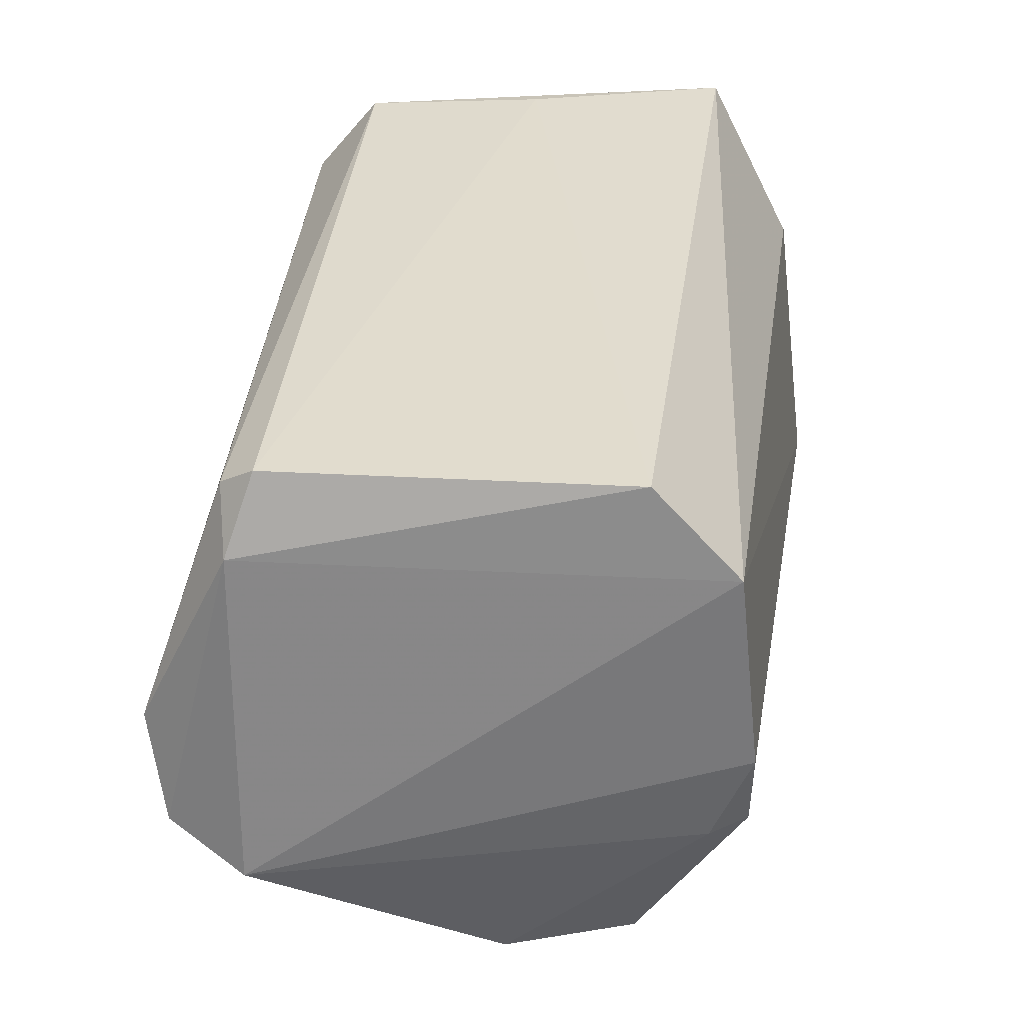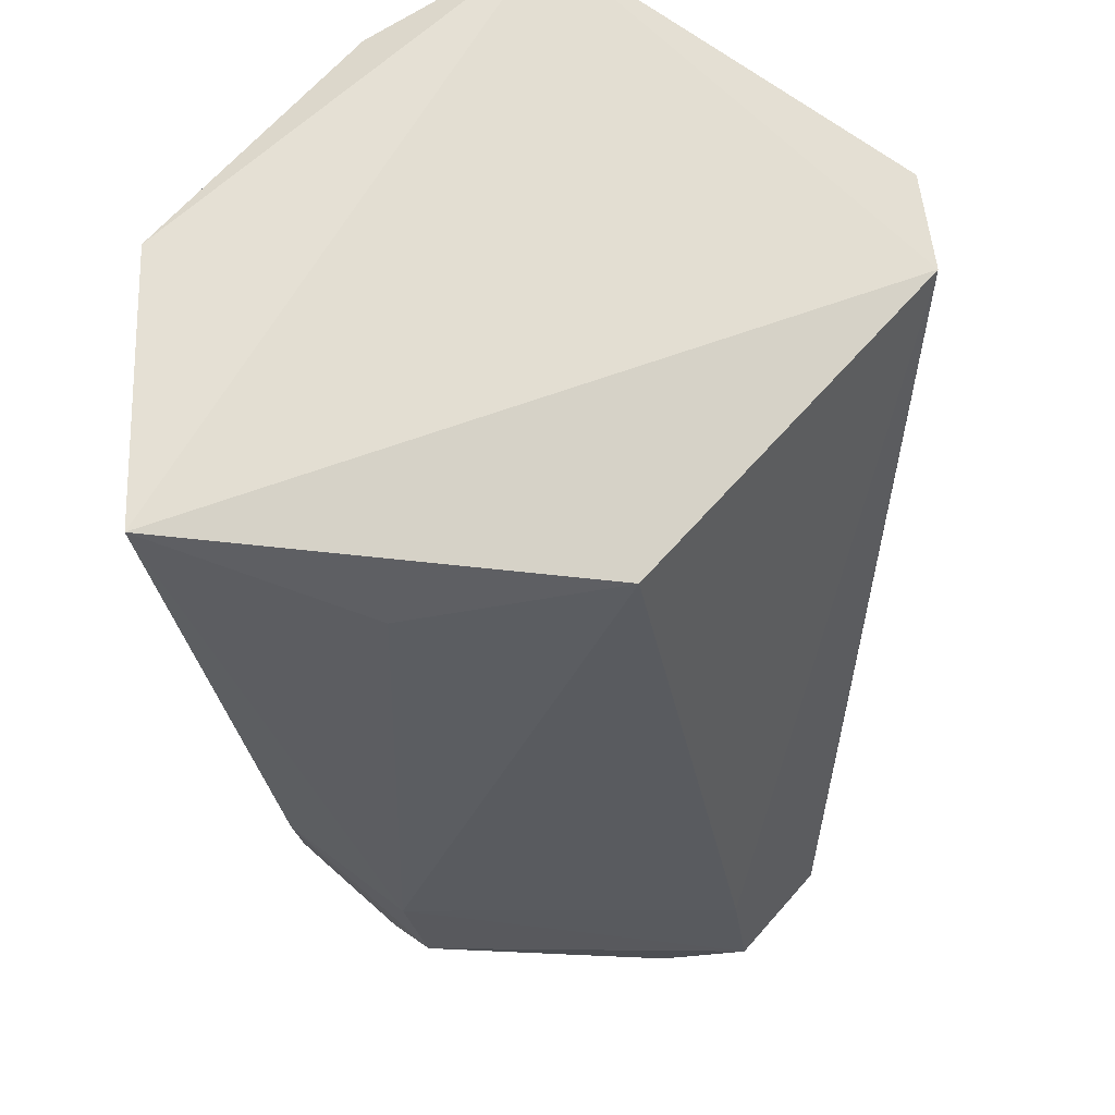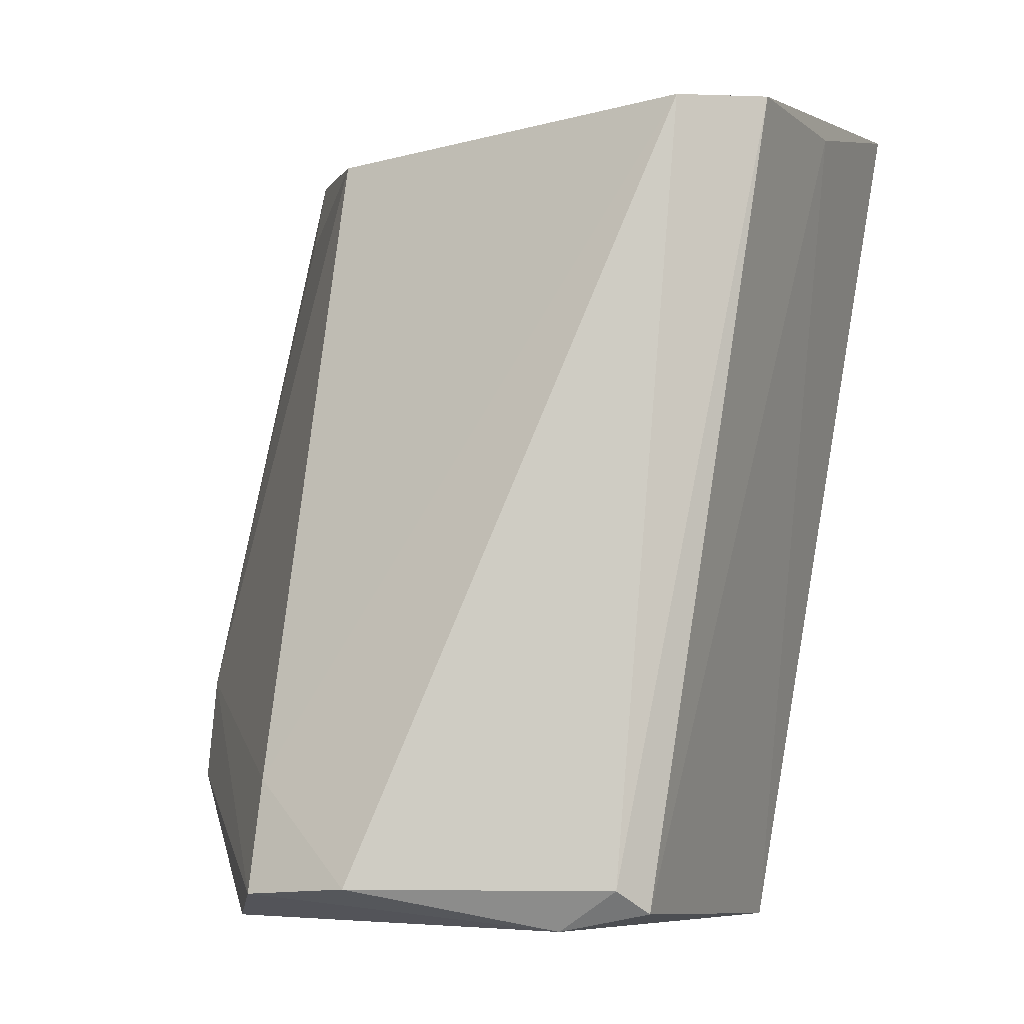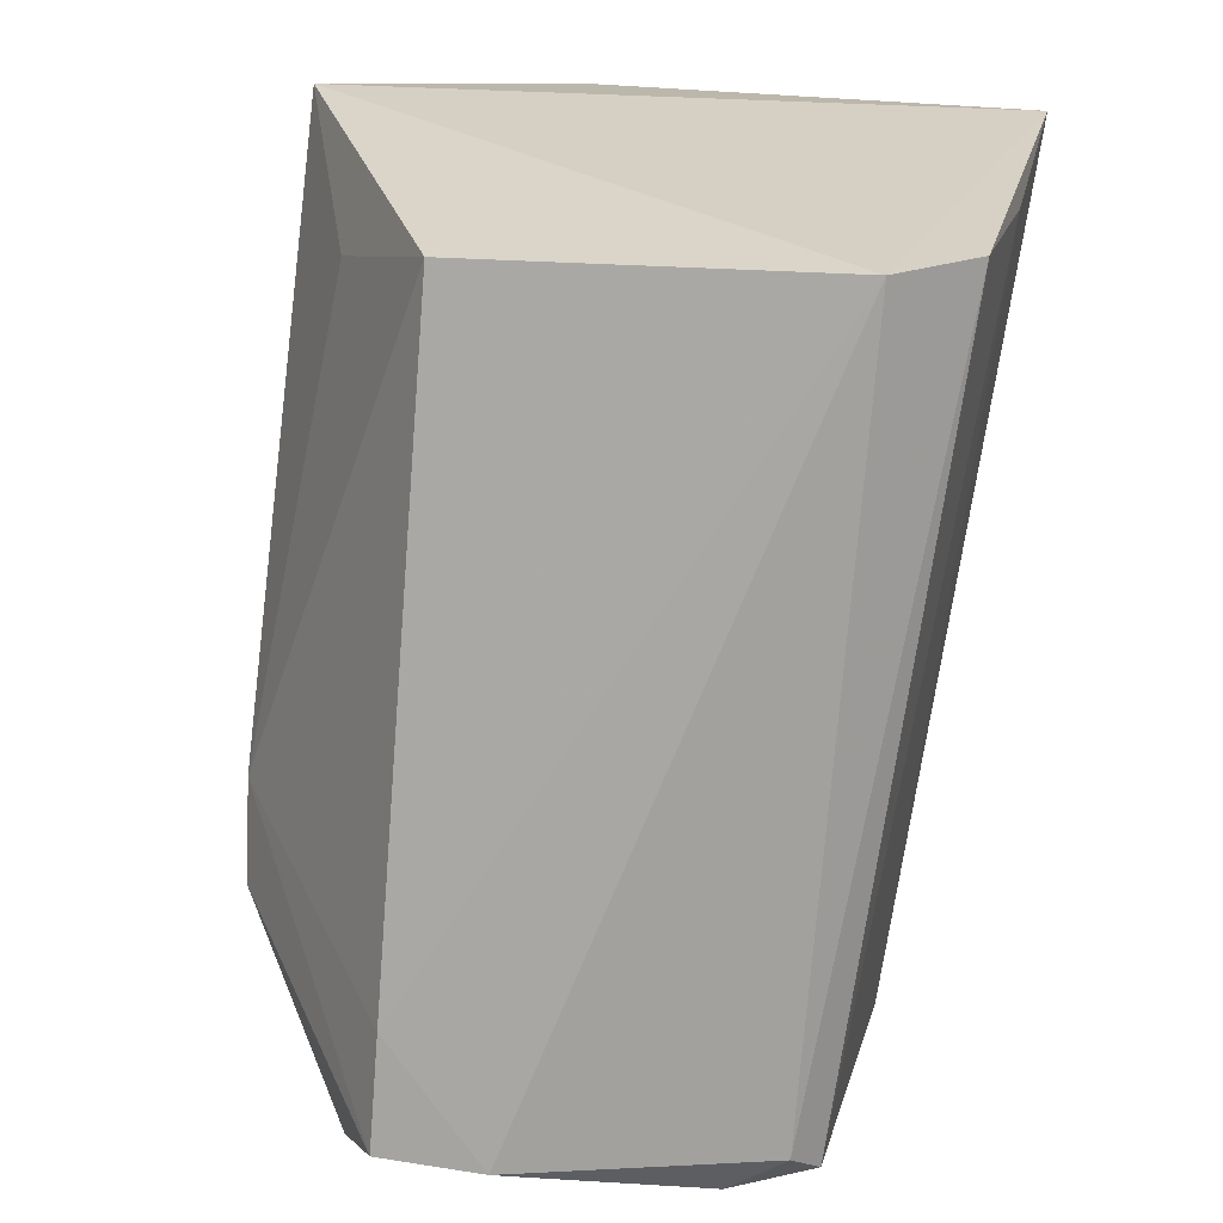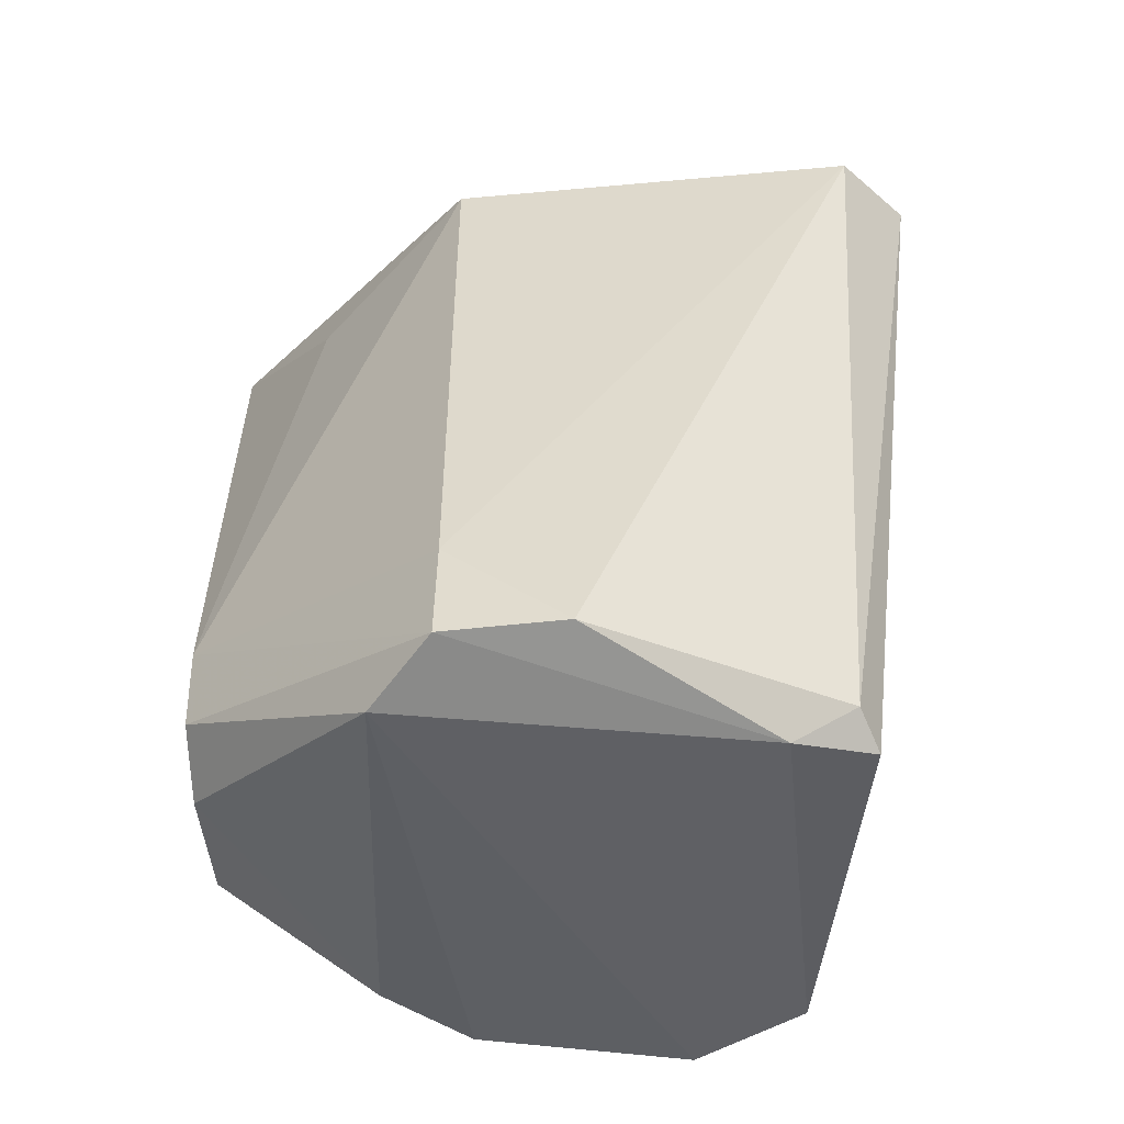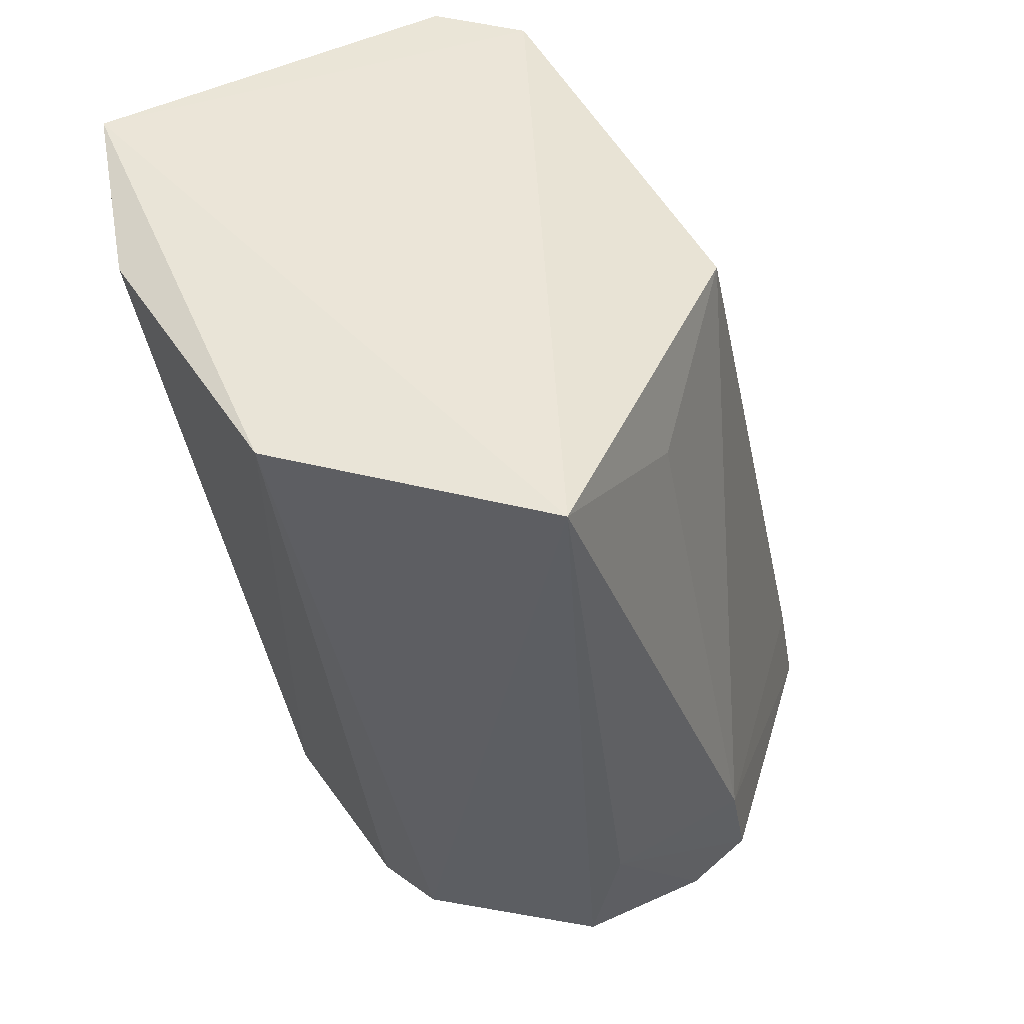
<metadata>
{"format":"obj","ext":"obj","renderer":"f3d","projection":"perspective","resolution":1024,"background":"white","views":[{"elev":-63.8,"azim":6.3,"up":"+Z"},{"elev":65.4,"azim":-140.7,"up":"+Z"},{"elev":-5.6,"azim":-60.0,"up":"+Z"},{"elev":19.8,"azim":-70.0,"up":"+Z"},{"elev":-43.1,"azim":-89.0,"up":"+Z"},{"elev":48.3,"azim":149.0,"up":"+Z"}]}
</metadata>
<code>
v -0.005845 0.01003 0.01994
v -0.001767 -0.001137 0.01931
v -0.004527 0.003973 0.001247
v -0.01554 0.005438 0.001
v -0.01369 -0.0045 0.01868
v -0.007435 0.009201 0.00318
v -0.001727 0.005267 0.01958
v -0.003263 -0.00506 0.01984
v -0.01324 0.004301 0.01823
v -0.0139 -0.003853 0.001228
v -0.005616 0.005897 0.001632
v -0.01161 0.009436 0.004017
v -0.004513 -0.0006143 0.0007036
v -0.004705 0.006106 0.002442
v -0.01703 0.004196 0.001572
v -0.01211 -0.005927 0.0188
v -0.01039 0.009313 0.002995
v -0.007806 0.009666 0.006255
v -0.0111 0.00957 0.00627
v -0.006163 -0.002875 0.0007491
v -0.01657 0.004177 0.004006
v -0.01714 0.001691 0.001743
v -0.007977 -0.00557 0.0188
v -0.01467 -0.003461 0.001732
v -0.009834 0.007609 0.01728
v -0.01472 -0.002145 0.0008555
f 8 1 5
f 8 7 1
f 8 2 7
f 9 5 1
f 11 3 4
f 13 7 2
f 13 3 7
f 13 2 8
f 13 4 3
f 14 6 1
f 14 1 7
f 14 11 6
f 14 7 3
f 14 3 11
f 15 12 4
f 16 8 5
f 17 11 4
f 17 6 11
f 17 4 12
f 18 1 6
f 18 17 12
f 18 6 17
f 19 18 12
f 19 1 18
f 19 12 15
f 20 13 8
f 21 5 9
f 21 19 15
f 21 9 19
f 22 21 15
f 22 5 21
f 23 16 10
f 23 8 16
f 23 20 8
f 23 10 20
f 24 16 5
f 24 10 16
f 24 5 22
f 25 19 9
f 25 9 1
f 25 1 19
f 26 20 10
f 26 4 13
f 26 13 20
f 26 24 22
f 26 10 24
f 26 22 15
f 26 15 4

</code>
